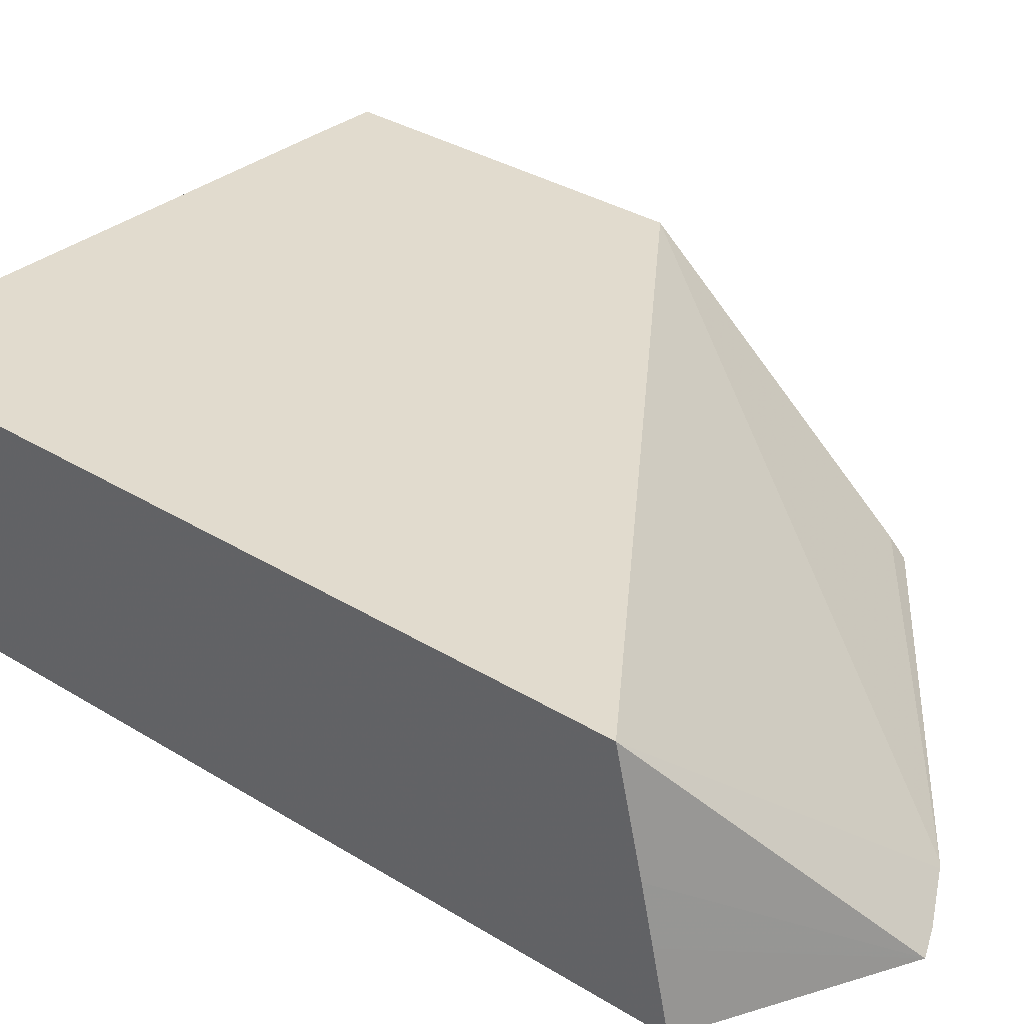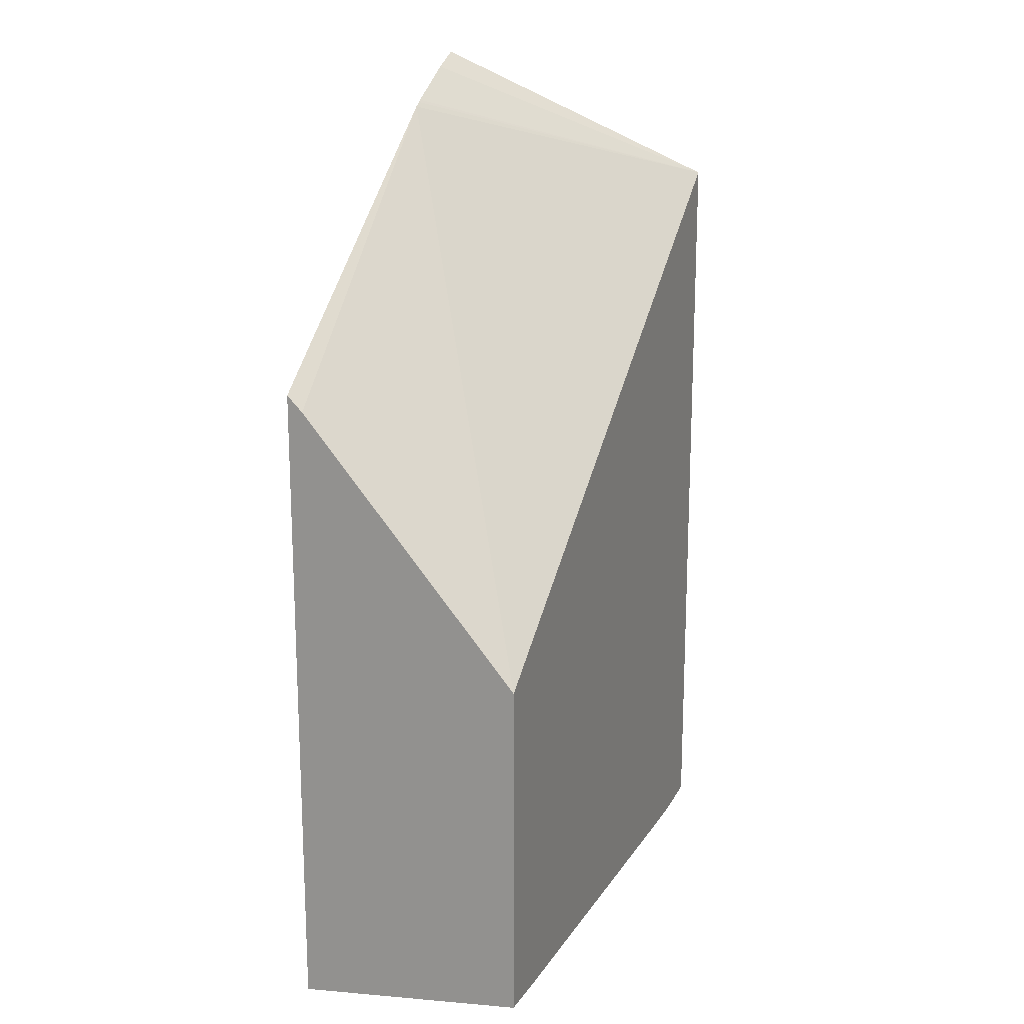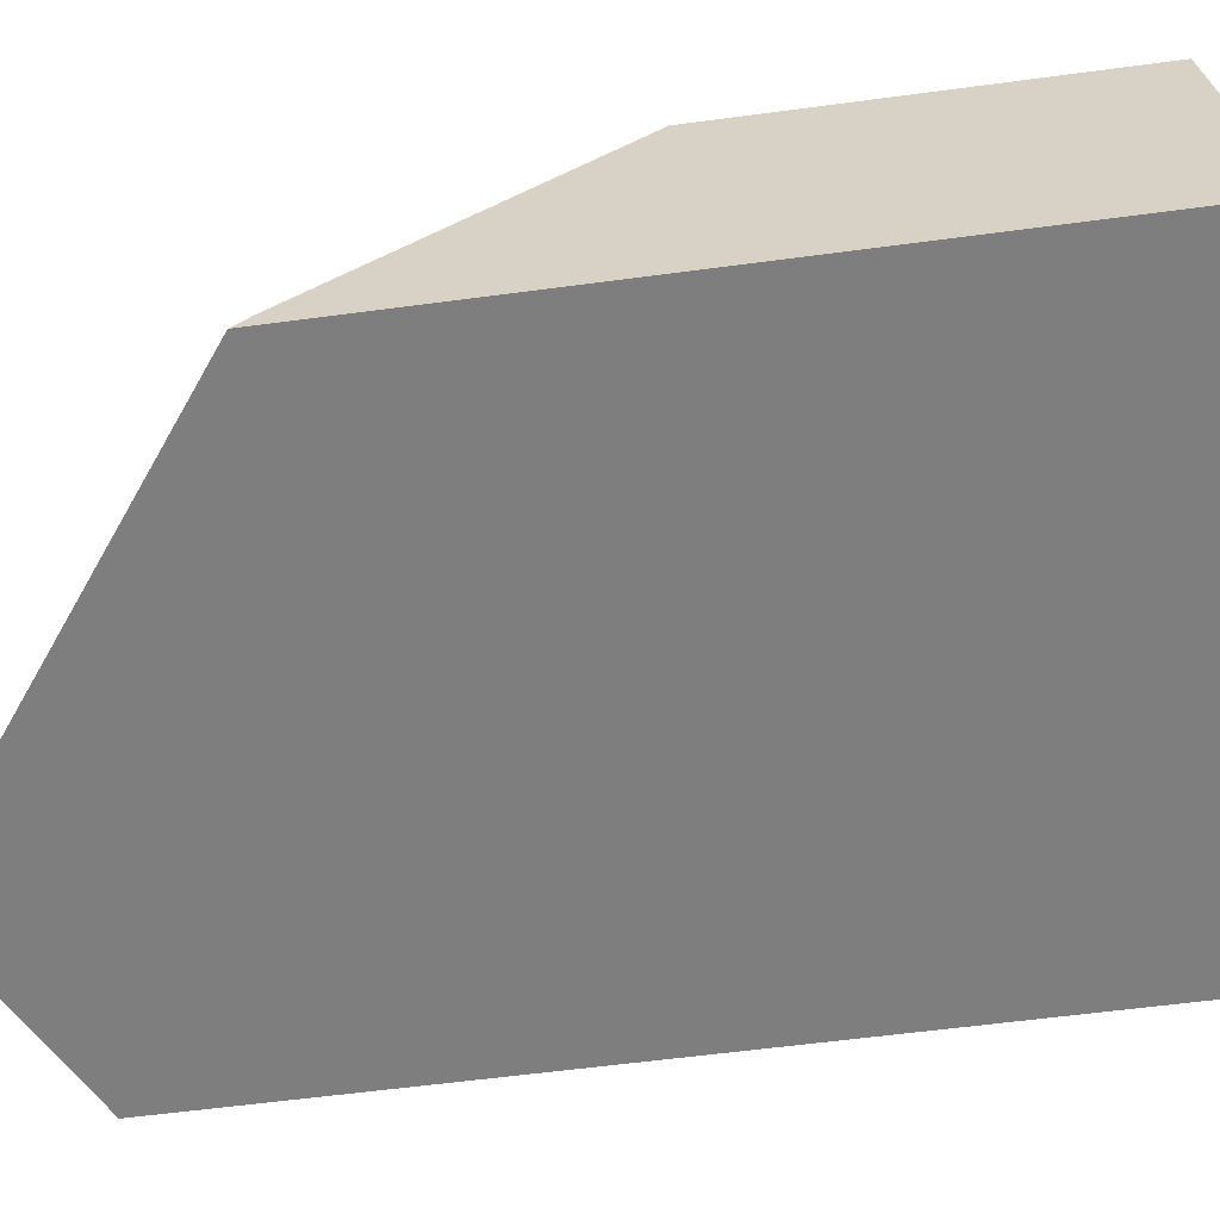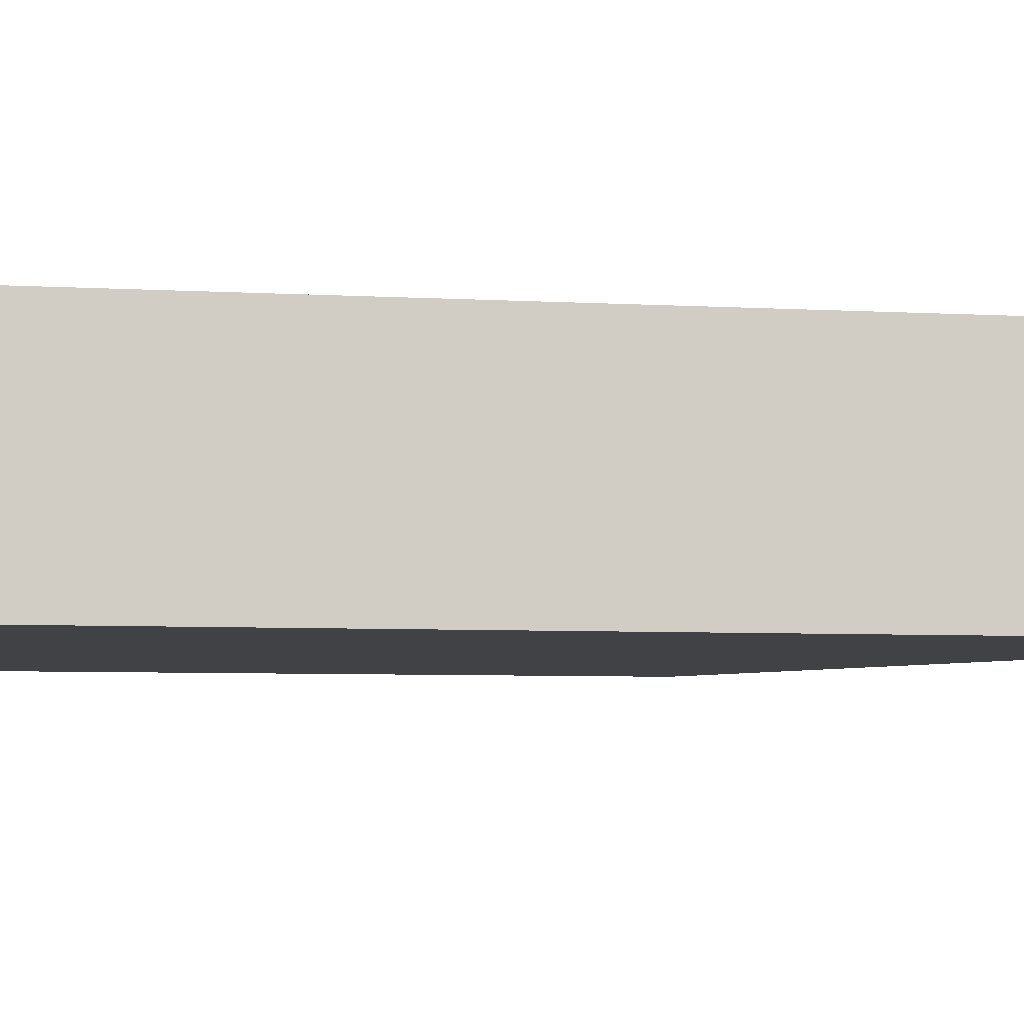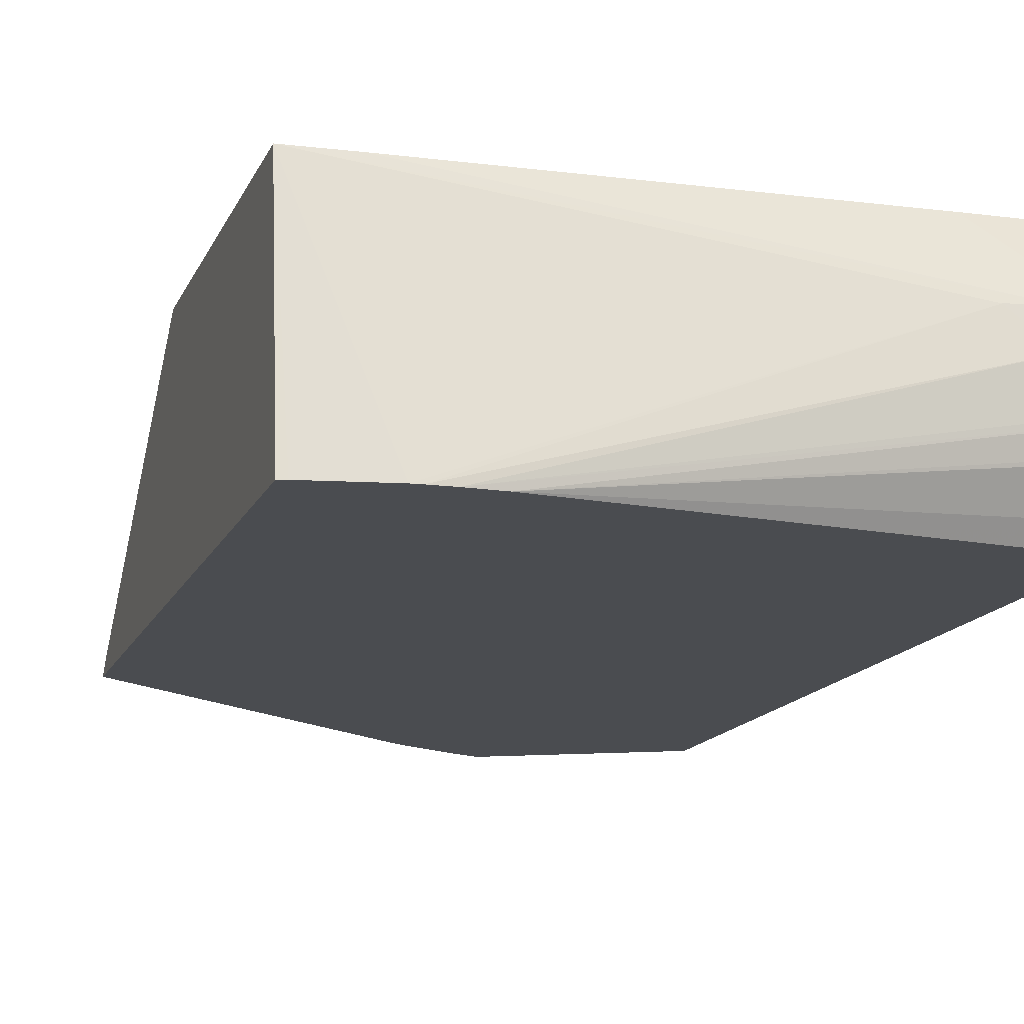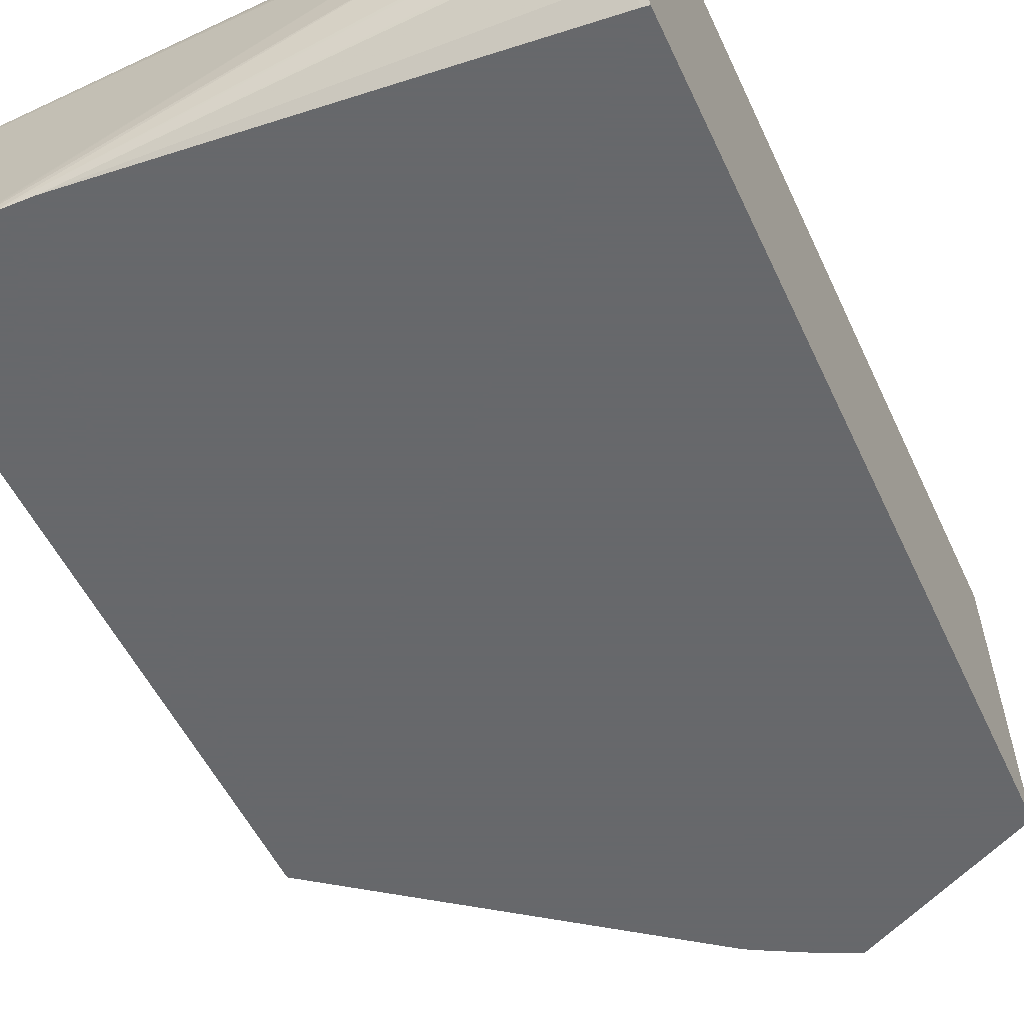
<metadata>
{"format":"obj","ext":"obj","renderer":"f3d","projection":"perspective","resolution":1024,"background":"white","views":[{"elev":33.8,"azim":-50.0,"up":"+Y"},{"elev":18.1,"azim":111.2,"up":"+Z"},{"elev":-59.5,"azim":97.8,"up":"+Y"},{"elev":-6.4,"azim":-99.1,"up":"+Y"},{"elev":-14.7,"azim":162.5,"up":"+Y"},{"elev":-52.3,"azim":-155.6,"up":"+Y"}]}
</metadata>
<code>
v -0.0549 -0.08053 0.03488
v -0.0549 -0.07974 0.03409
v -0.07119 -0.08053 0.04718
v -0.0549 -0.08053 0.001456
v -0.0549 -0.06852 0.02076
v -0.0854 -0.06852 0.04224
v -0.07152 -0.08053 0.04739
v -0.0553 -0.08053 0.001349
v -0.0549 -0.06852 0.002971
v -0.0854 -0.07407 0.04351
v -0.07611 -0.08053 0.04969
v -0.07456 -0.08053 0.04902
v -0.0717 -0.08053 0.04749
v -0.0854 -0.06852 0.001951
v -0.05904 -0.08053 0.0006206
v -0.08031 -0.07235 0.0004166
v -0.08234 -0.07218 0.0003389
v -0.05801 -0.06852 0.002787
v -0.0854 -0.07678 0.0441
v -0.0854 -0.08053 0.04491
v -0.08505 -0.06852 0.001917
v -0.0854 -0.06866 0.001893
v -0.05953 -0.08053 0.0005866
v -0.08234 -0.07407 8.15e-05
v -0.08505 -0.07231 0.000368
v -0.08234 -0.07083 0.0008488
v -0.0798 -0.06852 0.001869
v -0.07964 -0.06866 0.00181
v -0.0854 -0.08053 0.002714
v -0.0825 -0.06852 0.001801
v -0.08234 -0.06866 0.001733
v -0.08505 -0.06866 0.001859
v -0.0854 -0.07236 0.0003875
v -0.06071 -0.08053 0.0005526
v -0.08234 -0.07643 0.0002855
v -0.08505 -0.07624 0.0003
v -0.08505 -0.07407 0.0001301
v -0.0854 -0.07375 0.0001981
v -0.08234 -0.06852 0.001796
v -0.0854 -0.07951 0.001956
v -0.08505 -0.07948 0.001888
v -0.08505 -0.08053 0.002665
v -0.06247 -0.08053 0.0005866
v -0.08234 -0.07778 0.0006546
v -0.08505 -0.07759 0.0007323
v -0.0854 -0.07617 0.0003146
v -0.0854 -0.07407 0.0001689
v -0.0854 -0.07749 0.0007566
v -0.0854 -0.0773 0.000674
f 1 2 3
f 1 3 7
f 1 7 13
f 1 13 12
f 1 12 11
f 1 11 20
f 1 20 29
f 1 29 42
f 1 42 43
f 1 43 34
f 1 34 23
f 1 23 15
f 1 15 8
f 1 8 4
f 1 4 9
f 1 9 5
f 1 5 2
f 2 5 3
f 3 6 7
f 3 5 6
f 4 8 9
f 5 9 18
f 5 18 27
f 5 27 39
f 5 39 30
f 5 30 21
f 5 21 14
f 5 14 6
f 6 10 11
f 6 11 12
f 6 12 13
f 6 13 7
f 6 14 22
f 6 22 33
f 6 33 38
f 6 38 47
f 6 47 46
f 6 46 49
f 6 49 48
f 6 48 40
f 6 40 29
f 6 29 20
f 6 20 19
f 6 19 10
f 8 15 9
f 9 15 16
f 9 16 17
f 9 17 18
f 10 19 11
f 11 19 20
f 14 21 32
f 14 32 22
f 15 23 16
f 16 23 24
f 16 24 17
f 17 24 25
f 17 25 26
f 17 26 18
f 18 26 28
f 18 28 27
f 21 30 31
f 21 31 32
f 22 32 25
f 22 25 33
f 23 34 24
f 24 35 36
f 24 36 37
f 24 37 25
f 24 34 35
f 25 37 38
f 25 38 33
f 25 32 31
f 25 31 26
f 26 31 28
f 27 28 31
f 27 31 39
f 29 40 41
f 29 41 42
f 30 39 31
f 34 43 36
f 34 36 35
f 36 43 44
f 36 44 45
f 36 45 46
f 36 46 37
f 37 46 47
f 37 47 38
f 40 48 45
f 40 45 41
f 41 45 43
f 41 43 42
f 43 45 44
f 45 48 49
f 45 49 46

</code>
